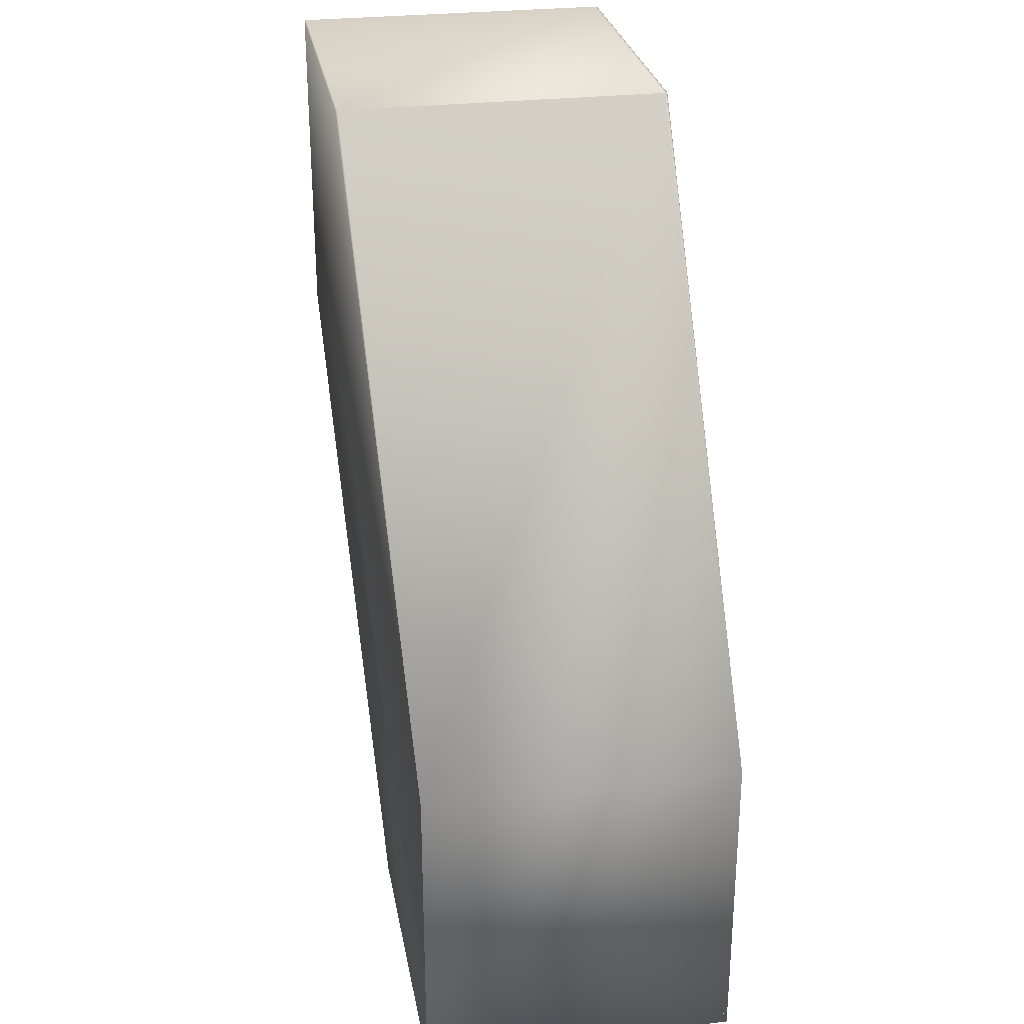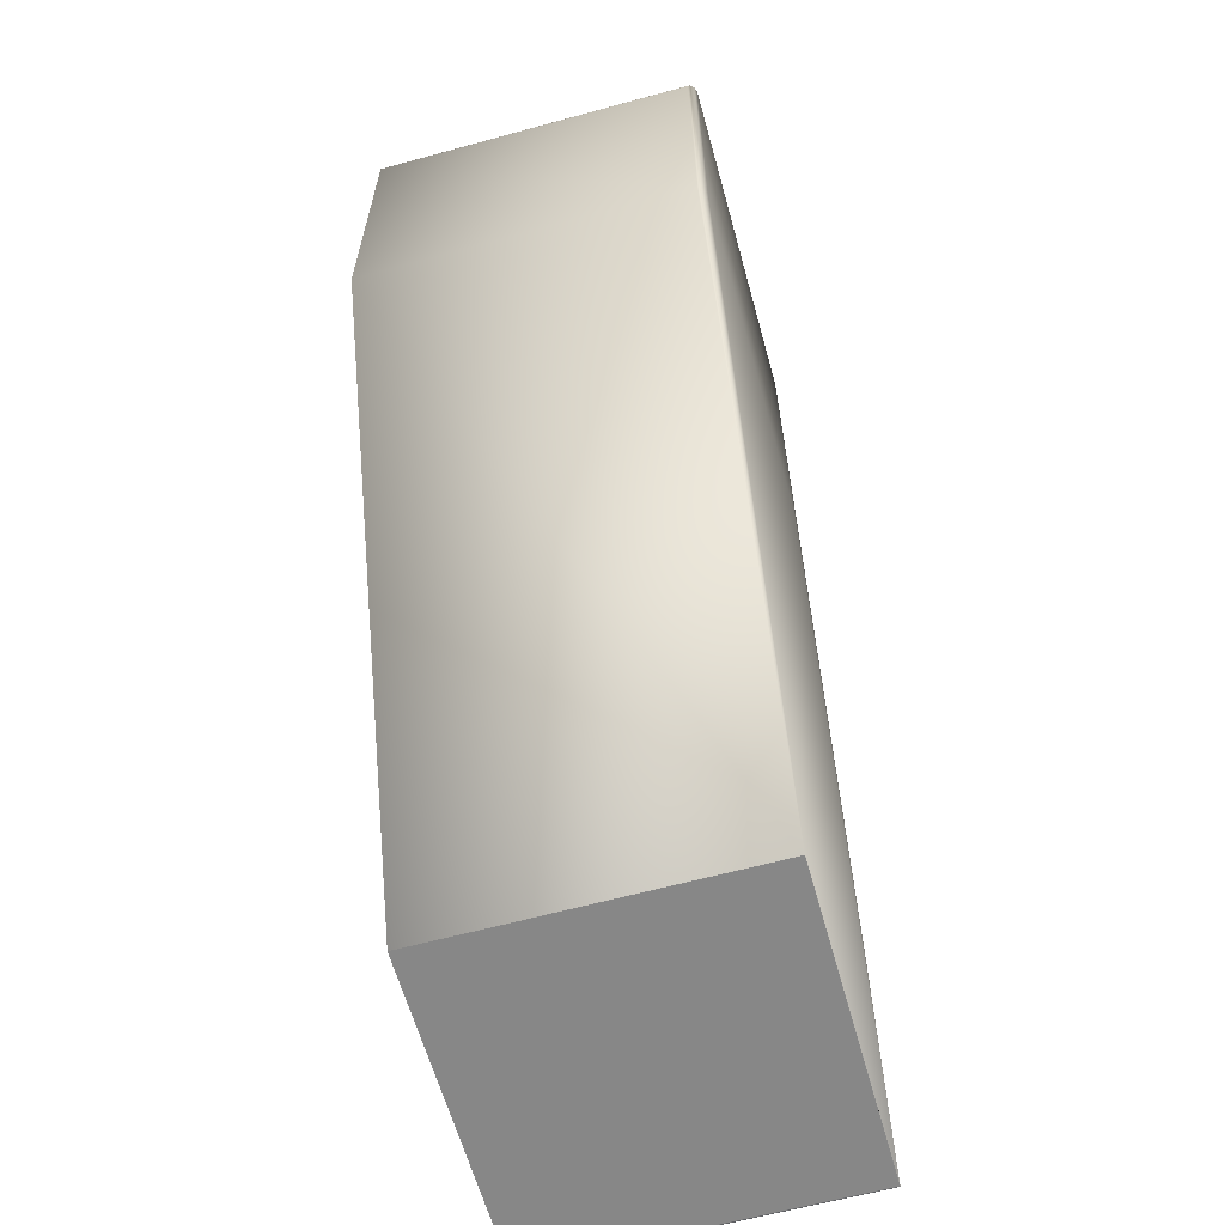
<metadata>
{"format":"obj","ext":"obj","renderer":"f3d","projection":"perspective","resolution":1024,"background":"white","views":[{"elev":28.2,"azim":-100.1,"up":"+Z"},{"elev":-62.4,"azim":105.5,"up":"+Z"}]}
</metadata>
<code>
v 0.05068 0.04467 0.2348
v 0.05068 0.04467 0.2348
v 0.05077 -0.05534 0.2348
v 0.05069 0.04467 0.2348
v 0.05072 0.04467 0.2348
v 0.05075 0.04468 0.2348
v 0.05078 0.04468 0.2348
v 0.0508 0.04468 0.2348
v 0.05081 0.04469 0.2348
v 0.05083 0.04469 0.2348
v 0.05086 0.04469 0.2348
v 0.05087 0.0447 0.2348
v 0.05089 0.0447 0.2348
v 0.05091 0.0447 0.2348
v 0.05092 0.04471 0.2348
v 0.05097 0.04471 0.2348
v 0.05098 0.04471 0.2348
v 0.051 0.04472 0.2348
v 0.05101 0.04472 0.2348
v 0.05101 0.04472 0.2348
v 0.05101 0.04472 0.2348
v 0.05068 -0.05533 0.2348
v -0.04931 -0.05533 0.2348
v 0.05068 -0.05533 0.2348
v 0.05069 -0.05533 0.2348
v 0.05069 -0.05533 0.2348
v 0.05069 -0.05533 0.2348
v 0.05069 -0.05533 0.2348
v 0.0507 -0.05533 0.2348
v 0.0507 -0.05533 0.2348
v 0.0507 -0.05533 0.2348
v 0.05071 -0.05533 0.2348
v 0.05071 -0.05533 0.2348
v 0.05072 -0.05533 0.2348
v 0.05072 -0.05533 0.2348
v 0.05072 -0.05533 0.2348
v 0.05073 -0.05533 0.2348
v 0.05073 -0.05533 0.2348
v 0.05074 -0.05533 0.2348
v 0.05074 -0.05533 0.2348
v 0.05075 -0.05533 0.2348
v 0.05076 -0.05534 0.2348
v 0.05076 -0.05534 0.2348
v -0.04931 0.04467 0.2348
v -0.04931 0.04467 0.2348
v -0.04931 0.04467 0.2348
v -0.04931 0.04467 0.2348
v -0.04931 0.04467 0.2348
v -0.04932 0.04467 0.2348
v -0.04932 0.04467 0.2348
v -0.04932 0.04467 0.2348
v -0.04932 0.04467 0.2348
v -0.04933 0.04468 0.2348
v -0.04933 0.04468 0.2348
v -0.04933 0.04468 0.2348
v -0.04934 0.04468 0.2348
v -0.04934 0.04468 0.2348
v 0.05078 -0.05534 0.2348
v 0.05069 0.04467 0.2348
v 0.05069 0.04467 0.2348
v 0.0507 0.04467 0.2348
v 0.05069 0.04467 0.2348
v 0.0507 0.04467 0.2348
v 0.0507 0.04467 0.2348
v 0.05071 0.04467 0.2348
v 0.05071 0.04467 0.2348
v 0.05078 -0.05534 0.2348
v 0.05072 0.04467 0.2348
v 0.05072 0.04467 0.2348
v 0.05073 0.04467 0.2348
v 0.05073 0.04467 0.2348
v 0.05074 0.04468 0.2348
v 0.05079 -0.05534 0.2348
v 0.05074 0.04468 0.2348
v 0.0508 -0.05534 0.2348
v 0.05076 0.04468 0.2348
v 0.05076 0.04468 0.2348
v 0.05077 0.04468 0.2348
v 0.0508 -0.05534 0.2348
v 0.05078 0.04468 0.2348
v 0.05079 0.04468 0.2348
v 0.05081 -0.05534 0.2348
v 0.05082 -0.05534 0.2348
v 0.0508 0.04469 0.2348
v 0.05083 -0.05534 0.2348
v 0.05082 0.04469 0.2348
v 0.05083 0.04469 0.2348
v 0.05083 -0.05534 0.2348
v 0.05084 -0.05535 0.2348
v 0.05084 0.04469 0.2348
v 0.05085 -0.05535 0.2348
v 0.05085 0.04469 0.2348
v 0.05086 -0.05535 0.2348
v 0.05087 -0.05535 0.2348
v 0.05087 0.04469 0.2348
v 0.05087 -0.05535 0.2348
v 0.05088 -0.05535 0.2348
v 0.05088 0.0447 0.2348
v 0.0509 -0.05536 0.2348
v 0.05089 -0.05535 0.2348
v 0.05091 -0.05536 0.2348
v 0.0509 -0.05536 0.2348
v 0.0509 0.0447 0.2348
v 0.05092 -0.05536 0.2348
v 0.05092 -0.05536 0.2348
v 0.0509 0.0447 0.2348
v 0.05094 -0.05536 0.2348
v 0.05093 -0.05536 0.2348
v 0.05094 -0.05536 0.2348
v 0.05097 -0.05537 0.2348
v 0.05095 -0.05536 0.2348
v 0.05096 -0.05536 0.2348
v 0.05096 -0.05537 0.2348
v 0.05092 0.0447 0.2348
v 0.05099 -0.05537 0.2348
v 0.05097 -0.05537 0.2348
v 0.05098 -0.05537 0.2348
v 0.05098 -0.05537 0.2348
v 0.051 -0.05537 0.2348
v 0.05099 -0.05537 0.2348
v 0.05099 -0.05537 0.2348
v 0.051 -0.05537 0.2348
v 0.05093 0.04471 0.2348
v 0.051 -0.05537 0.2348
v 0.05094 0.04471 0.2348
v 0.05096 0.04471 0.2348
v 0.051 -0.05537 0.2348
v 0.05101 -0.05537 0.2348
v 0.05101 -0.05537 0.2348
v 0.05094 0.04471 0.2348
v 0.05101 -0.05538 0.2348
v 0.05096 0.04471 0.2348
v 0.05101 -0.05537 0.2348
v 0.05095 0.04471 0.2348
v 0.05101 -0.05538 0.2348
v 0.05101 -0.05538 0.2348
v 0.05097 0.04471 0.2348
v 0.05101 -0.05538 0.2348
v 0.05098 0.04471 0.2348
v 0.05099 0.04472 0.2348
v 0.05101 -0.05538 0.2348
v 0.05099 0.04472 0.2348
v 0.05099 0.04472 0.2348
v 0.051 0.04472 0.2348
v 0.051 0.04472 0.2348
v 0.051 0.04472 0.2348
v 0.05101 0.04472 0.2348
v 0.05101 0.04472 0.2348
v 0.05101 0.04472 0.2348
v 0.05101 0.04472 0.2348
v 0.05101 0.04472 0.2348
v 0.05101 0.04472 0.2348
v 0.05101 0.04472 0.2348
v 0.05101 0.04472 0.2348
v 0.05101 -0.05538 0.2348
v -0.04935 0.04468 0.2348
v -0.04936 0.04468 0.2348
v -0.04936 0.04468 0.2348
v -0.04937 0.04468 0.2348
v -0.04938 0.04468 0.2348
v -0.04939 0.04469 0.2348
v -0.0494 0.04469 0.2348
v -0.0494 0.04469 0.2348
v -0.04941 0.04469 0.2348
v -0.04942 0.04469 0.2348
v -0.04943 0.04469 0.2348
v -0.04944 0.04469 0.2348
v -0.04945 0.04469 0.2348
v -0.04946 0.04469 0.2348
v -0.04947 0.0447 0.2348
v -0.04948 0.0447 0.2348
v -0.04949 0.0447 0.2348
v -0.0495 0.0447 0.2348
v -0.04951 0.0447 0.2348
v -0.04952 0.0447 0.2348
v -0.0496 0.04471 0.2348
v -0.0496 0.04471 0.2348
v -0.04961 0.04471 0.2348
v -0.04962 0.04471 0.2348
v -0.04962 0.04472 0.2348
v -0.04963 0.04472 0.2348
v -0.04963 0.04472 0.2348
v -0.04964 0.04472 0.2348
v -0.04964 0.04472 0.2348
v -0.04965 0.04472 0.2348
v -0.04965 0.04472 0.2348
v -0.04965 0.04472 0.2348
v -0.04965 0.04472 0.2348
v -0.04966 0.04472 0.2348
v -0.04966 0.04472 0.2348
v -0.04966 0.04472 0.2348
v -0.04966 0.04472 0.2348
v -0.04966 0.04472 0.2348
v -0.04966 0.04472 0.2348
v -0.04966 0.04472 0.2348
v -0.04966 0.04472 0.2348
v -0.04966 0.04472 0.2348
v 0.04569 0.05331 0.4215
v 0.1507 0.05102 0.4199
v 0.1507 -0.04914 0.4199
v 0.1507 0.05173 0.42
v 0.1493 0.05286 0.4209
v 0.1478 0.05331 0.4215
v 0.05101 -0.05538 0.2348
v 0.05101 -0.05538 0.2348
v 0.05101 -0.05538 0.3348
v 0.1499 -0.0493 0.4198
v 0.1499 -0.0493 0.5209
v 0.04929 -0.0493 0.5209
v -0.04966 -0.05538 0.3348
v -0.04947 -0.05535 0.2348
v -0.04931 -0.05533 0.2348
v -0.04931 -0.05533 0.2348
v -0.04932 -0.05533 0.2348
v -0.04932 -0.05533 0.2348
v -0.04933 -0.05533 0.2348
v -0.04933 -0.05533 0.2348
v -0.04934 -0.05534 0.2348
v -0.04934 -0.05534 0.2348
v -0.04935 -0.05534 0.2348
v -0.04936 -0.05534 0.2348
v -0.04937 -0.05534 0.2348
v -0.04938 -0.05534 0.2348
v -0.04939 -0.05534 0.2348
v -0.0494 -0.05534 0.2348
v -0.0494 -0.05534 0.2348
v -0.04941 -0.05534 0.2348
v -0.04942 -0.05534 0.2348
v -0.04943 -0.05535 0.2348
v -0.04944 -0.05535 0.2348
v -0.04945 -0.05535 0.2348
v -0.04946 -0.05535 0.2348
v -0.04966 -0.05538 0.2348
v -0.04948 -0.05535 0.2348
v -0.04949 -0.05535 0.2348
v -0.0495 -0.05536 0.2348
v -0.04951 -0.05536 0.2348
v -0.04952 -0.05536 0.2348
v -0.04953 -0.05536 0.2348
v -0.04954 -0.05536 0.2348
v -0.04955 -0.05536 0.2348
v -0.04956 -0.05536 0.2348
v -0.04956 -0.05536 0.2348
v -0.04957 -0.05536 0.2348
v -0.04958 -0.05536 0.2348
v -0.04959 -0.05537 0.2348
v -0.0496 -0.05537 0.2348
v -0.0496 -0.05537 0.2348
v -0.04961 -0.05537 0.2348
v -0.04962 -0.05537 0.2348
v -0.04962 -0.05537 0.2348
v -0.04963 -0.05537 0.2348
v -0.04963 -0.05537 0.2348
v -0.04964 -0.05537 0.2348
v -0.04964 -0.05537 0.2348
v -0.04965 -0.05537 0.2348
v -0.04965 -0.05537 0.2348
v -0.04965 -0.05537 0.2348
v -0.04965 -0.05537 0.2348
v -0.04966 -0.05537 0.2348
v -0.04966 -0.05538 0.2348
v -0.04966 -0.05538 0.2348
v -0.04966 -0.05538 0.2348
v -0.04966 0.04472 0.3348
v -0.04966 0.04472 0.3348
v 0.04569 0.05331 0.5219
v -0.04966 0.04472 0.2348
v -0.04966 -0.05538 0.3348
v 0.04506 -0.04759 0.5221
v 0.04506 0.05285 0.5221
v 0.04506 0.05285 0.5221
v 0.04506 0.05285 0.5221
v -0.04933 0.04467 0.2348
v -0.04932 0.04467 0.2348
v -0.04931 -0.05533 0.2348
v -0.04953 0.0447 0.2348
v -0.04954 0.04471 0.2348
v -0.04955 0.04471 0.2348
v -0.04956 0.04471 0.2348
v -0.04956 0.04471 0.2348
v -0.04957 0.04471 0.2348
v -0.04958 0.04471 0.2348
v -0.04959 0.04471 0.2348
v -0.04933 -0.05533 0.2348
v -0.04966 -0.05538 0.2348
v -0.04932 -0.05533 0.2348
v -0.04931 -0.05533 0.2348
v -0.04932 0.04467 0.2348
v -0.04932 0.04467 0.2348
v -0.04932 0.04467 0.2348
v -0.04932 0.04467 0.2348
v -0.04931 0.04467 0.2348
v 0.04569 -0.04822 0.5219
v 0.04507 -0.0476 0.5221
v 0.04506 -0.04759 0.5221
v 0.04506 -0.04759 0.5221
v -0.04932 -0.05533 0.2348
v -0.04932 -0.05533 0.2348
v -0.04932 -0.05533 0.2348
v -0.04933 -0.05533 0.2348
v -0.04936 -0.05534 0.2348
v -0.04932 -0.05533 0.2348
v -0.04932 -0.05533 0.2348
v -0.04932 -0.05533 0.2348
v -0.04931 -0.05533 0.2348
v -0.04966 -0.05538 0.2348
v -0.04966 -0.05538 0.2348
v -0.04966 -0.05538 0.2348
v -0.04966 -0.05538 0.2348
v 0.1507 0.05102 0.52
v 0.1507 0.05173 0.5206
v 0.1507 -0.04911 0.5206
v 0.1507 -0.04914 0.52
v 0.1493 0.05286 0.5212
v 0.1489 0.05287 0.5217
v 0.1489 -0.04821 0.5217
v 0.1478 0.05331 0.5219
v 0.1475 0.05285 0.5221
v 0.1475 -0.04764 0.5221
v 0.1474 0.05285 0.5221
v 0.1474 0.05285 0.5221
v 0.1474 0.05285 0.5221
v 0.1474 0.05285 0.5221
v 0.1474 0.05285 0.5221
v 0.1474 -0.04763 0.5221
v 0.1474 -0.04762 0.5221
v 0.1474 -0.04761 0.5221
v 0.1474 -0.04761 0.5221
v 0.1474 -0.0476 0.5221
v 0.1474 0.05285 0.5221
v 0.1474 -0.04759 0.5221
v 0.04507 0.05285 0.5221
v 0.1478 -0.04822 0.5219
v 0.04508 -0.04761 0.5221
v 0.04507 -0.04761 0.5221
f 1 2 3
f 1 4 2
f 1 5 4
f 1 6 5
f 1 7 6
f 1 8 7
f 1 9 8
f 1 10 9
f 1 11 10
f 1 12 11
f 1 13 12
f 1 14 13
f 1 15 14
f 1 16 15
f 1 17 16
f 1 18 17
f 1 19 18
f 1 20 19
f 1 21 20
f 1 22 23
f 1 24 22
f 1 25 24
f 1 26 25
f 1 27 26
f 1 28 27
f 1 29 28
f 1 30 29
f 1 31 30
f 1 32 31
f 1 33 32
f 1 34 33
f 1 35 34
f 1 36 35
f 1 37 36
f 1 38 37
f 1 39 38
f 1 40 39
f 1 41 40
f 1 42 41
f 1 43 42
f 1 3 43
f 1 44 45
f 1 45 46
f 1 46 47
f 1 47 48
f 1 48 49
f 1 49 50
f 1 50 51
f 1 51 52
f 1 52 53
f 1 53 54
f 1 54 55
f 1 55 56
f 1 56 57
f 1 57 21
f 1 23 44
f 2 4 58
f 2 58 3
f 4 59 58
f 4 60 59
f 4 61 60
f 4 5 61
f 59 62 58
f 59 60 62
f 62 60 58
f 60 63 58
f 60 61 63
f 63 61 58
f 61 64 58
f 61 65 64
f 61 5 65
f 64 66 58
f 64 65 66
f 66 65 67
f 66 67 58
f 65 68 67
f 65 5 68
f 68 5 67
f 5 69 67
f 5 70 69
f 5 71 70
f 5 72 71
f 5 6 72
f 69 70 67
f 70 71 73
f 70 73 67
f 71 72 73
f 72 74 73
f 72 6 74
f 74 6 75
f 74 75 73
f 6 76 75
f 6 77 76
f 6 78 77
f 6 7 78
f 76 77 75
f 77 78 79
f 77 79 75
f 78 7 79
f 7 80 79
f 7 8 80
f 80 81 82
f 80 8 81
f 80 82 79
f 81 8 83
f 81 83 82
f 8 84 83
f 8 9 84
f 84 9 85
f 84 85 83
f 9 86 85
f 9 10 86
f 86 87 88
f 86 10 87
f 86 88 85
f 87 10 89
f 87 89 88
f 10 90 91
f 10 11 90
f 10 91 89
f 90 92 93
f 90 11 92
f 90 93 91
f 92 11 94
f 92 94 93
f 11 95 96
f 11 12 95
f 11 96 94
f 95 12 97
f 95 97 96
f 12 98 99
f 12 13 98
f 12 100 97
f 12 99 100
f 98 13 101
f 98 102 99
f 98 101 102
f 13 103 104
f 13 14 103
f 13 105 101
f 13 104 105
f 103 106 107
f 103 14 106
f 103 108 104
f 103 109 108
f 103 107 109
f 106 14 110
f 106 111 107
f 106 112 111
f 106 113 112
f 106 110 113
f 14 114 115
f 14 15 114
f 14 116 110
f 14 117 116
f 14 118 117
f 14 115 118
f 114 15 119
f 114 120 115
f 114 121 120
f 114 122 121
f 114 119 122
f 15 123 124
f 15 125 123
f 15 126 125
f 15 16 126
f 15 127 119
f 15 124 127
f 123 125 128
f 123 129 124
f 123 128 129
f 125 130 131
f 125 132 130
f 125 126 132
f 125 133 128
f 125 131 133
f 130 134 131
f 130 132 134
f 134 132 135
f 134 135 131
f 132 126 135
f 126 16 136
f 126 136 135
f 16 137 138
f 16 17 137
f 16 138 136
f 137 139 138
f 137 17 139
f 139 17 138
f 17 140 141
f 17 18 140
f 17 141 138
f 140 142 141
f 140 18 142
f 142 143 141
f 142 18 143
f 143 18 141
f 18 144 141
f 18 145 144
f 18 19 145
f 144 145 141
f 145 146 141
f 145 147 146
f 145 19 147
f 146 147 141
f 147 148 141
f 147 19 148
f 148 19 149
f 148 149 150
f 148 150 141
f 19 20 149
f 149 151 150
f 149 20 151
f 150 151 152
f 150 152 141
f 151 20 153
f 151 153 152
f 20 21 153
f 153 154 152
f 153 21 154
f 152 154 21
f 152 21 141
f 21 57 156
f 21 156 157
f 21 157 158
f 21 158 159
f 21 159 160
f 21 160 161
f 21 161 162
f 21 162 163
f 21 163 164
f 21 164 165
f 21 165 166
f 21 166 167
f 21 167 168
f 21 168 169
f 21 169 170
f 21 170 171
f 21 171 172
f 21 172 173
f 21 173 174
f 21 174 175
f 21 175 176
f 21 176 177
f 21 177 178
f 21 178 179
f 21 179 180
f 21 180 181
f 21 181 182
f 21 182 183
f 21 183 184
f 21 184 185
f 21 185 186
f 21 186 187
f 21 187 188
f 21 188 189
f 21 189 190
f 21 190 191
f 21 191 192
f 21 192 193
f 21 193 194
f 21 194 195
f 21 195 196
f 21 196 197
f 21 197 198
f 21 199 200
f 21 201 199
f 21 202 201
f 21 203 202
f 21 200 155
f 21 198 203
f 21 204 141
f 21 205 204
f 21 155 205
f 206 155 207
f 206 208 209
f 206 207 208
f 206 210 155
f 206 209 210
f 22 24 32
f 22 32 33
f 22 33 34
f 22 34 35
f 22 35 36
f 22 36 37
f 22 37 38
f 22 38 39
f 22 39 40
f 22 40 41
f 22 41 42
f 22 42 43
f 22 43 3
f 22 3 58
f 22 58 67
f 22 67 73
f 22 73 75
f 22 75 79
f 22 79 82
f 22 82 83
f 22 83 85
f 22 85 88
f 22 88 89
f 22 89 91
f 22 91 93
f 22 93 94
f 22 94 96
f 22 96 97
f 22 97 100
f 22 100 99
f 22 99 102
f 22 102 101
f 22 101 105
f 22 105 104
f 22 104 108
f 22 108 109
f 22 109 107
f 22 107 111
f 22 111 112
f 22 112 113
f 22 113 110
f 22 110 116
f 22 116 117
f 22 117 118
f 22 118 115
f 22 115 120
f 22 120 121
f 22 121 155
f 22 155 211
f 22 212 23
f 22 213 212
f 22 214 213
f 22 215 214
f 22 216 215
f 22 217 216
f 22 218 217
f 22 219 218
f 22 220 219
f 22 221 220
f 22 222 221
f 22 223 222
f 22 224 223
f 22 225 224
f 22 226 225
f 22 227 226
f 22 228 227
f 22 229 228
f 22 230 229
f 22 231 230
f 22 232 231
f 22 211 232
f 24 25 31
f 24 31 32
f 25 26 30
f 25 30 31
f 26 27 29
f 26 29 30
f 27 28 29
f 121 122 155
f 122 119 155
f 119 127 155
f 127 124 155
f 124 129 155
f 129 128 155
f 128 133 155
f 133 131 155
f 131 135 155
f 135 136 155
f 136 138 155
f 138 141 155
f 141 204 155
f 204 205 155
f 155 200 207
f 155 210 233
f 155 234 211
f 155 235 234
f 155 236 235
f 155 237 236
f 155 238 237
f 155 239 238
f 155 240 239
f 155 241 240
f 155 242 241
f 155 243 242
f 155 244 243
f 155 245 244
f 155 246 245
f 155 247 246
f 155 248 247
f 155 249 248
f 155 250 249
f 155 251 250
f 155 252 251
f 155 253 252
f 155 254 253
f 155 255 254
f 155 256 255
f 155 257 256
f 155 258 257
f 155 259 258
f 155 260 259
f 155 261 260
f 155 262 261
f 155 263 262
f 155 233 263
f 264 265 266
f 264 197 265
f 264 266 198
f 264 198 197
f 265 197 267
f 265 267 268
f 265 268 269
f 265 270 266
f 265 271 270
f 265 272 271
f 265 269 272
f 273 274 275
f 273 52 274
f 273 53 52
f 273 54 53
f 273 55 54
f 273 56 55
f 273 57 56
f 273 156 57
f 273 157 156
f 273 158 157
f 273 159 158
f 273 160 159
f 273 161 160
f 273 162 161
f 273 163 162
f 273 164 163
f 273 165 164
f 273 166 165
f 273 167 166
f 273 168 167
f 273 169 168
f 273 170 169
f 273 171 170
f 273 172 171
f 273 173 172
f 273 174 173
f 273 175 174
f 273 276 175
f 273 277 276
f 273 278 277
f 273 279 278
f 273 280 279
f 273 281 280
f 273 282 281
f 273 283 282
f 273 176 283
f 273 177 176
f 273 178 177
f 273 179 178
f 273 180 179
f 273 181 180
f 273 182 181
f 273 267 182
f 273 284 285
f 273 286 284
f 273 287 286
f 273 275 287
f 273 285 267
f 274 288 275
f 274 52 288
f 288 289 275
f 288 51 289
f 288 52 51
f 289 290 23
f 289 50 290
f 289 51 50
f 289 23 275
f 290 291 23
f 290 49 291
f 290 50 49
f 291 292 23
f 291 48 292
f 291 49 48
f 292 44 23
f 292 47 44
f 292 48 47
f 44 46 45
f 44 47 46
f 175 276 277
f 175 277 176
f 277 278 279
f 277 279 282
f 277 282 283
f 277 283 176
f 279 280 282
f 280 281 282
f 182 267 183
f 183 267 184
f 184 267 185
f 185 267 186
f 186 267 187
f 187 267 188
f 188 267 189
f 189 267 190
f 190 267 191
f 191 267 192
f 192 267 193
f 193 267 194
f 194 267 195
f 195 267 196
f 196 267 197
f 267 285 268
f 210 268 233
f 210 209 268
f 268 285 233
f 268 209 293
f 268 293 294
f 268 294 295
f 268 295 296
f 268 296 269
f 284 297 216
f 284 298 297
f 284 299 298
f 284 286 299
f 284 216 300
f 284 300 217
f 284 217 218
f 284 218 219
f 284 219 220
f 284 220 301
f 284 301 221
f 284 221 222
f 284 222 223
f 284 223 224
f 284 224 225
f 284 225 226
f 284 226 227
f 284 227 228
f 284 228 229
f 284 229 230
f 284 230 231
f 284 231 285
f 297 298 215
f 297 215 216
f 298 299 214
f 298 214 215
f 299 302 303
f 299 286 302
f 299 303 214
f 302 286 304
f 302 304 303
f 286 305 213
f 286 287 305
f 286 213 304
f 305 287 212
f 305 212 213
f 287 275 212
f 275 23 212
f 213 214 304
f 304 214 303
f 216 217 300
f 220 221 301
f 231 232 285
f 232 211 285
f 211 234 235
f 211 235 285
f 235 236 237
f 235 237 285
f 237 238 285
f 238 239 240
f 238 240 285
f 240 241 285
f 241 242 285
f 242 243 244
f 242 244 285
f 244 245 285
f 245 246 247
f 245 247 285
f 247 248 285
f 248 249 285
f 249 250 285
f 250 251 285
f 251 252 285
f 252 253 285
f 253 254 285
f 254 255 285
f 255 256 285
f 256 257 285
f 257 258 285
f 258 259 285
f 259 260 285
f 260 306 285
f 260 261 306
f 306 307 285
f 306 261 307
f 307 261 285
f 261 262 285
f 262 308 285
f 262 263 308
f 308 263 285
f 263 309 285
f 263 233 309
f 309 233 285
f 310 311 312
f 310 199 201
f 310 201 311
f 310 313 199
f 310 312 313
f 311 314 315
f 311 315 316
f 311 201 202
f 311 202 314
f 311 316 312
f 314 317 315
f 314 202 203
f 314 203 317
f 315 317 318
f 315 318 319
f 315 319 316
f 317 320 318
f 317 321 320
f 317 322 321
f 317 323 322
f 317 324 323
f 317 203 266
f 317 266 324
f 318 320 325
f 318 325 319
f 320 321 326
f 320 326 325
f 321 322 327
f 321 327 326
f 322 323 328
f 322 328 327
f 323 324 329
f 323 329 328
f 324 330 331
f 324 331 329
f 324 266 332
f 324 332 330
f 330 332 270
f 330 270 331
f 199 313 200
f 203 198 266
f 313 312 208
f 313 208 207
f 313 207 200
f 312 316 208
f 208 316 333
f 208 333 209
f 316 319 333
f 333 319 325
f 333 325 326
f 333 326 327
f 333 327 293
f 333 293 209
f 327 328 334
f 327 334 293
f 328 329 335
f 328 335 334
f 329 331 294
f 329 294 335
f 331 270 295
f 331 295 294
f 266 270 332
f 270 271 296
f 270 296 295
f 271 272 269
f 271 269 296
f 293 334 335
f 293 335 294

</code>
